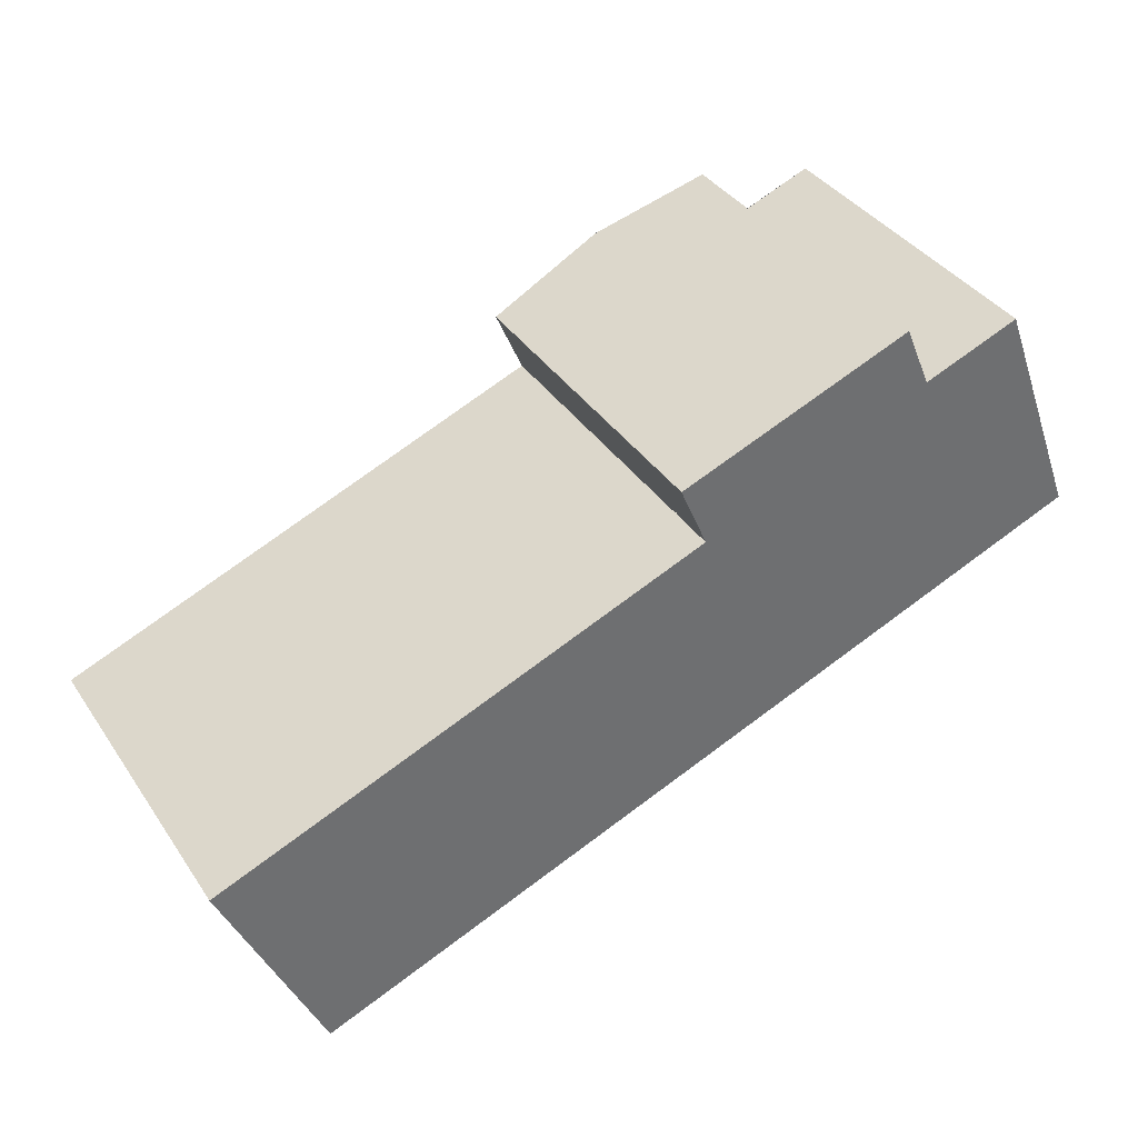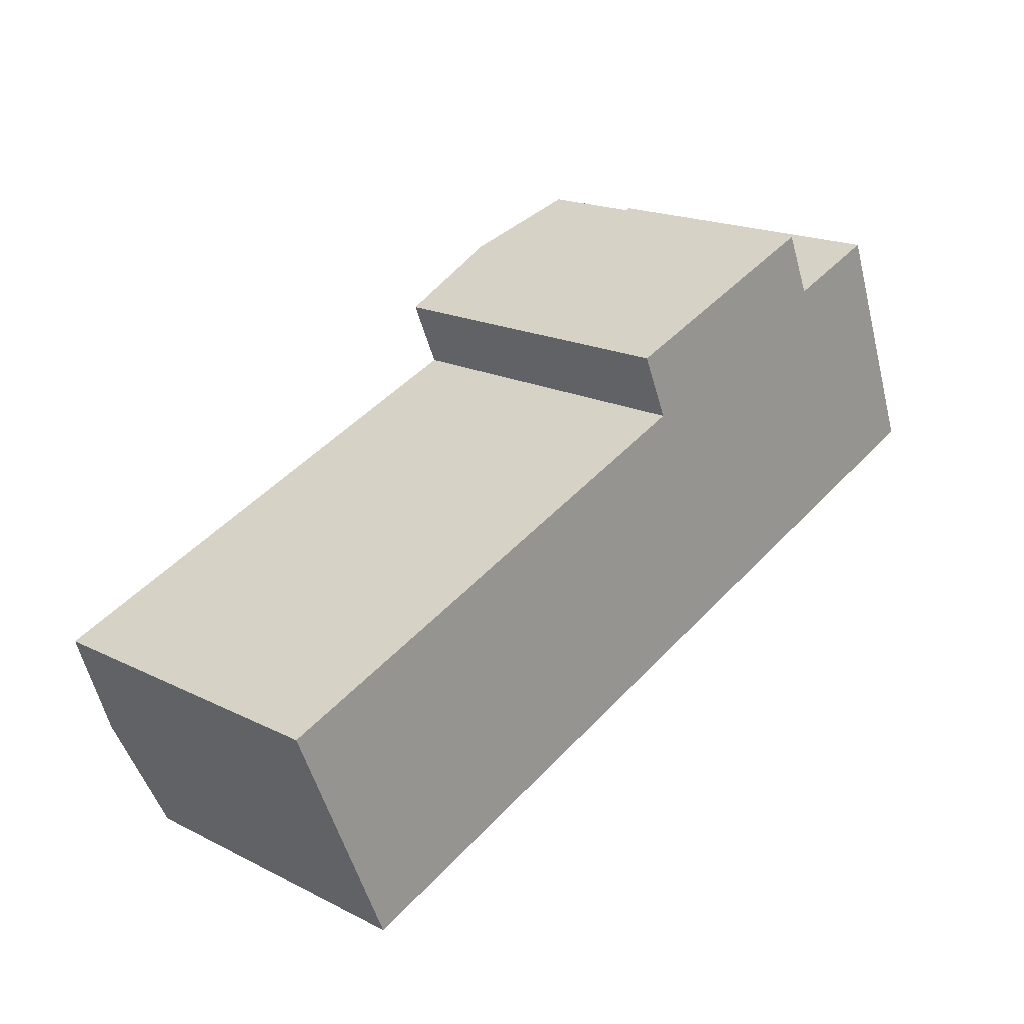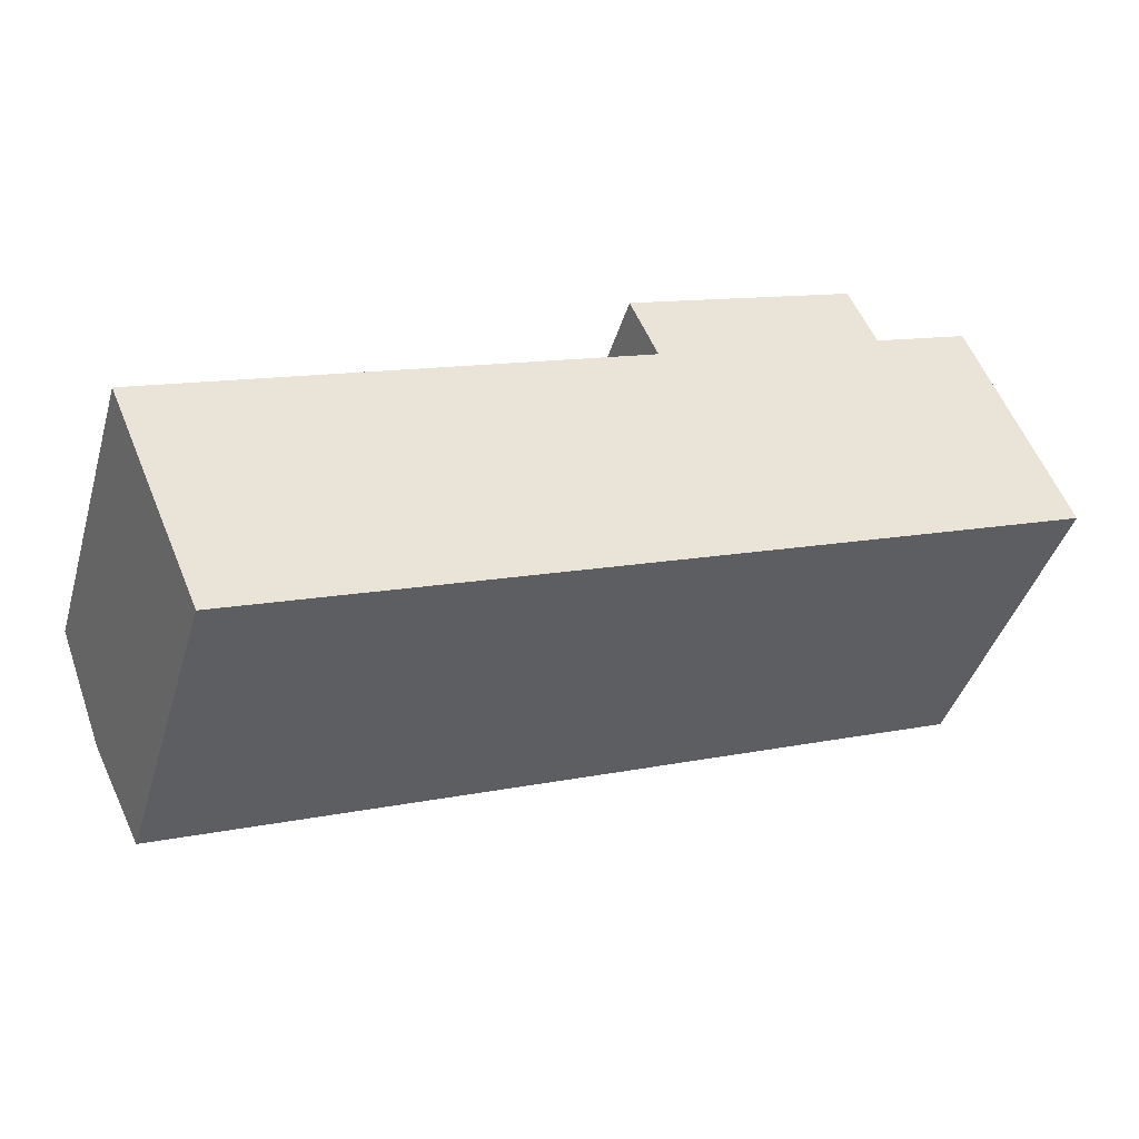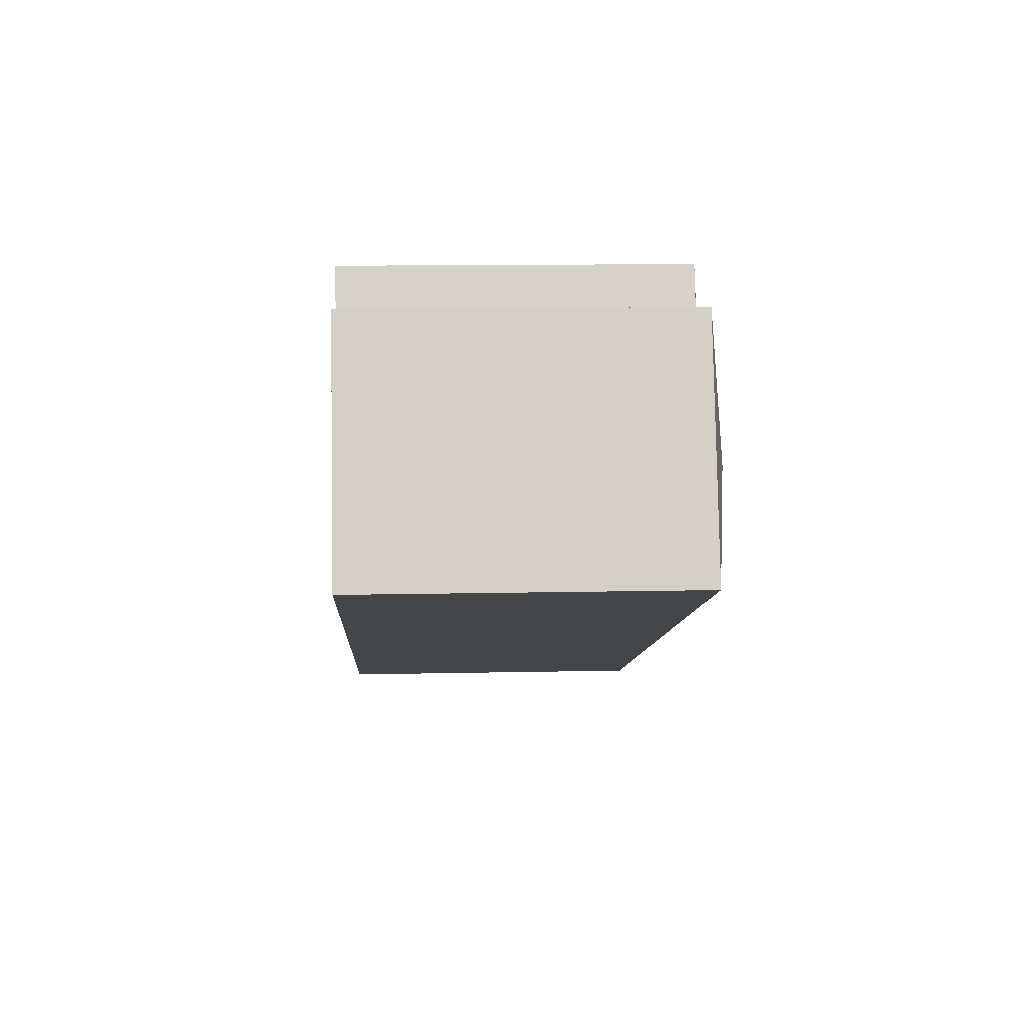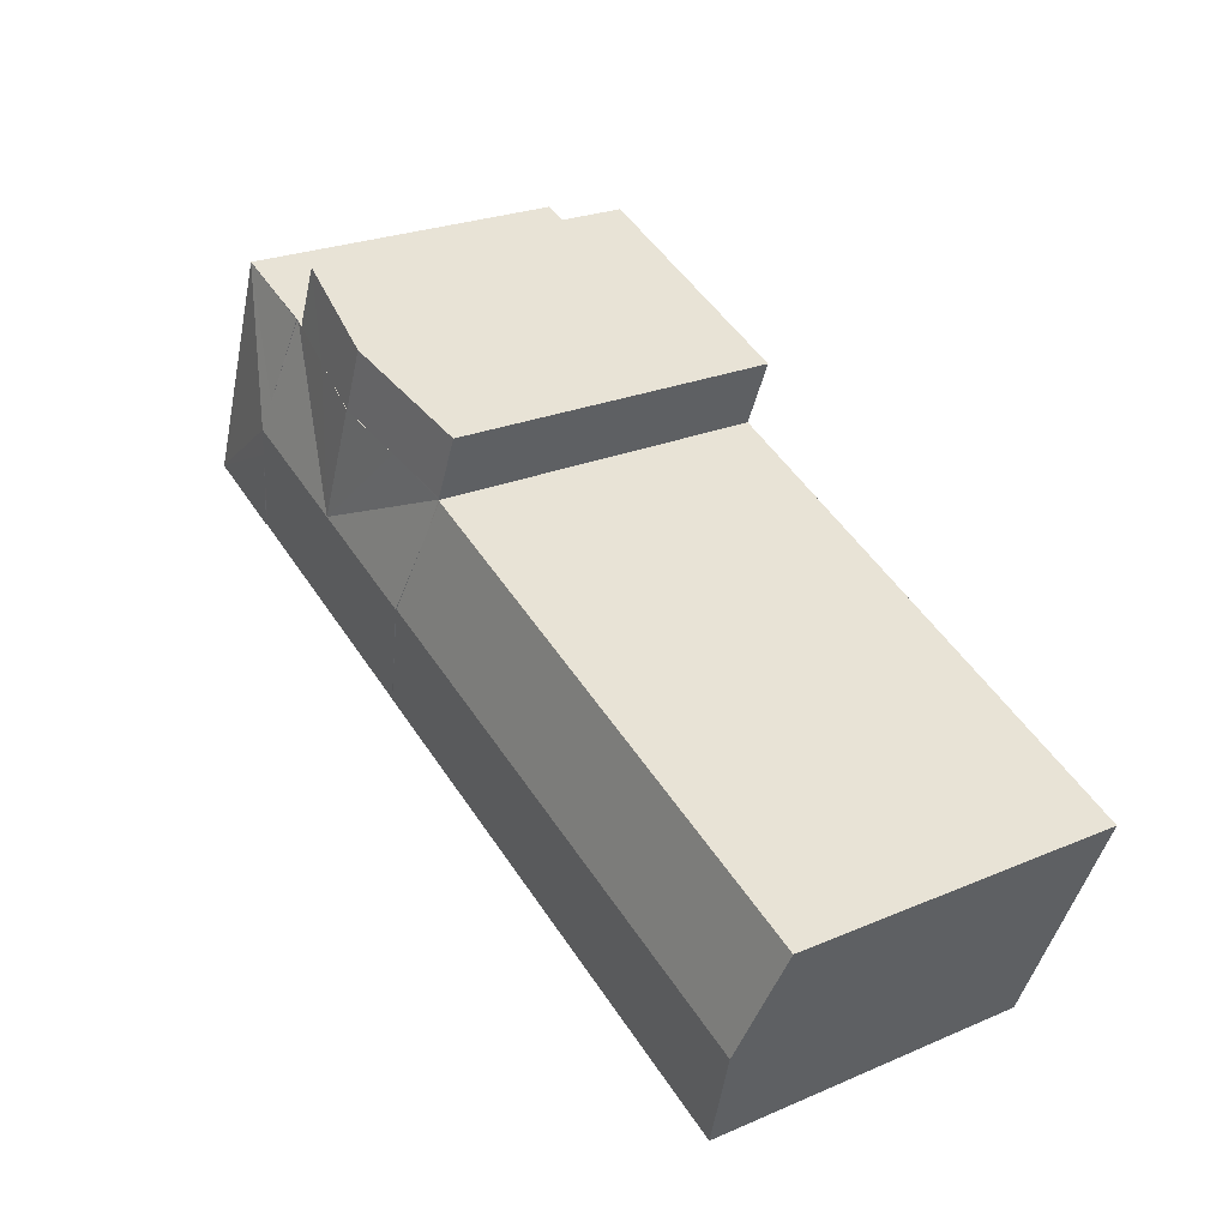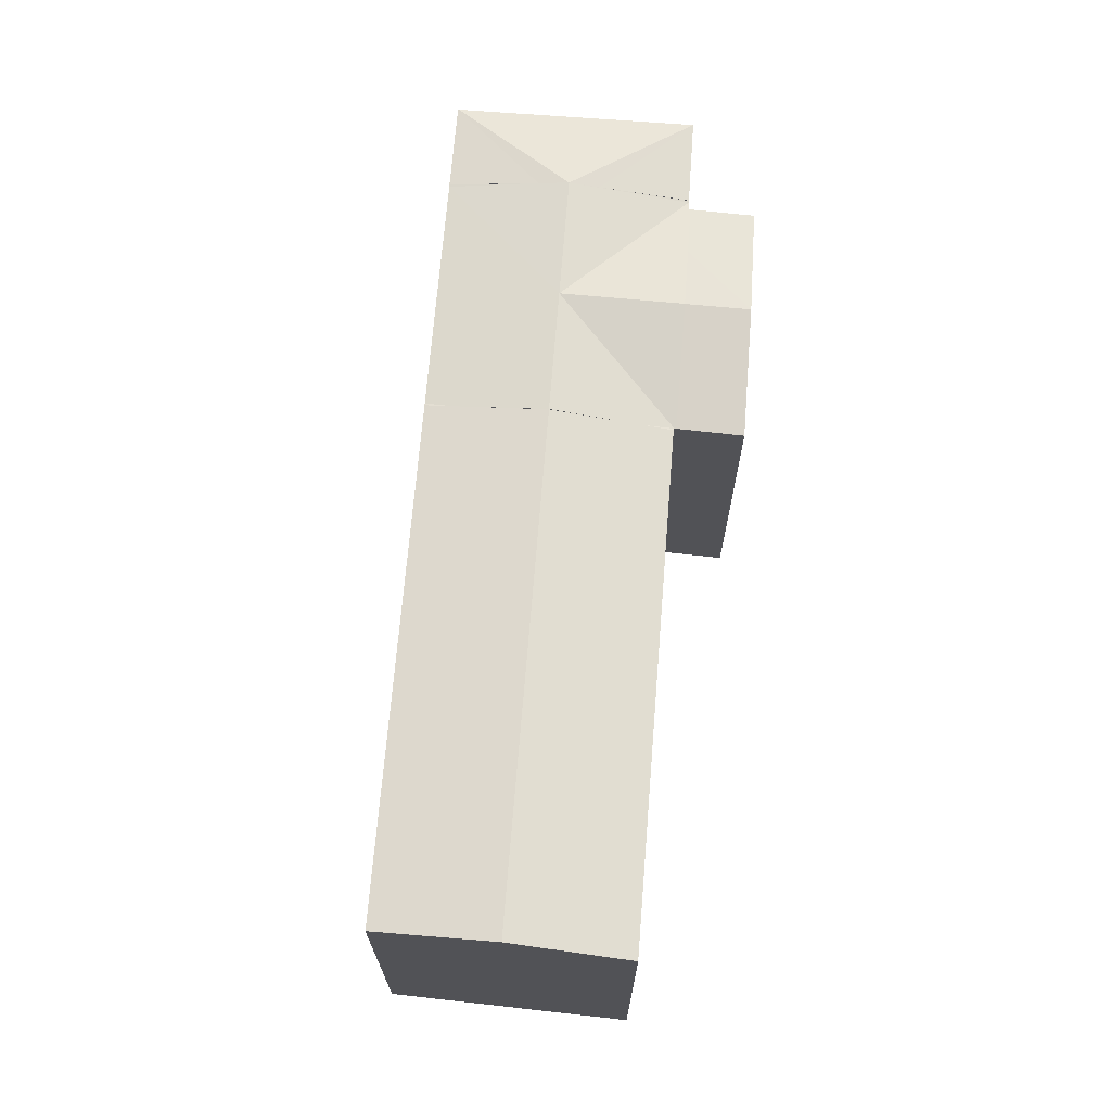
<metadata>
{"format":"obj","ext":"obj","renderer":"f3d","projection":"perspective","resolution":1024,"background":"white","views":[{"elev":38.0,"azim":-30.3,"up":"+Z"},{"elev":18.5,"azim":-46.3,"up":"+Z"},{"elev":-42.2,"azim":-16.2,"up":"+Z"},{"elev":12.3,"azim":87.1,"up":"+Z"},{"elev":25.0,"azim":-124.7,"up":"+Z"},{"elev":68.5,"azim":-106.7,"up":"+Y"}]}
</metadata>
<code>
v  22.16 14.78 7.255
v  21.65 14.58 8.462
v  21.73 14.57 8.493
v  16.97 14.58 6.633
v  2.125 15.42 -4.994
v  0 14.59 8.933e-16
v  18.78 14.58 7.34
v  23.79 15.42 3.423
v  29.11 15.45 5.487
v  21.71 14.57 8.523
v  23.79 15.45 3.423
v  24.3 15 9.619
v  21.68 14.56 8.6
v  27 15.45 10.67
v  29.71 15.01 11.72
v  31.97 14.63 12.5
v  32.35 14.57 12.64
v  31.94 14.63 12.58
v  36.22 14.6 14.12
v  33.92 15.22 8.855
v  32.44 14.6 12.68
v  34.42 15.45 7.551
v  32.44 14.57 12.68
v  40.15 14.6 3.926
v  36.4 14.6 2.427
v  40.17 14.6 3.894
v  34.92 15.22 6.248
v  36.3 14.57 2.391
v  30.87 14.57 0.277
v  28.74 14.57 -0.551
v  26.04 14.57 -1.602
v  25.42 14.78 -0.408
v  36.4 14.57 2.427
v  25.95 14.58 -1.636
v  15.85 14.58 -5.555
v  4.275 14.58 -10.05
v  0 0 0
v  21.73 -5.2e-16 8.493
v  16.97 -4.062e-16 6.633
v  18.78 -4.494e-16 7.34
v  21.65 -5.181e-16 8.462
v  21.68 -5.266e-16 8.6
v  29.71 -7.175e-16 11.72
v  31.94 -7.705e-16 12.58
v  24.3 -5.89e-16 9.619
v  27 -6.532e-16 10.67
v  31.97 -7.655e-16 12.5
v  32.44 -7.764e-16 12.68
v  36.22 -8.646e-16 14.12
v  32.35 -7.743e-16 12.64
v  21.71 -5.219e-16 8.523
v  4.275 6.153e-16 -10.05
v  2.125 3.058e-16 -4.994
v  40.15 -2.404e-16 3.926
v  40.17 -2.384e-16 3.894
v  36.4 -1.486e-16 2.427
v  36.3 -1.464e-16 2.391
v  30.87 -1.696e-17 0.277
v  28.74 3.374e-17 -0.551
v  26.04 9.809e-17 -1.602
v  25.95 1.002e-16 -1.636
v  15.85 3.401e-16 -5.555
v  30.79 14.66 15.26
v  31.94 14.65 12.58
v  25.9 15.44 13.39
v  27 15.43 10.67
v  20.51 14.58 11.34
v  21.68 14.58 8.6
v  20.51 -6.944e-16 11.34
v  30.79 -9.344e-16 15.26
v  25.9 -8.202e-16 13.39
g defaultobject
f 1 2 3
f 4 5 6
f 5 4 7
f 5 7 2
f 5 2 1
f 5 1 8
f 9 3 10
f 3 9 1
f 1 9 11
f 12 10 13
f 10 12 9
f 9 12 14
f 15 9 14
f 9 15 16
f 9 16 17
f 16 15 18
f 19 20 21
f 20 19 22
f 17 22 9
f 22 17 20
f 20 17 23
f 19 24 22
f 25 24 26
f 24 27 22
f 27 24 25
f 27 9 22
f 9 27 28
f 9 28 29
f 9 29 11
f 11 29 30
f 11 30 31
f 11 31 32
f 28 27 33
f 32 31 34
f 35 32 34
f 32 35 8
f 8 35 5
f 5 35 36
f 32 8 11
f 1 11 8
f 27 25 33
f 23 21 20
f 37 4 6
f 4 37 7
f 7 37 2
f 2 37 3
f 3 37 38
f 38 37 39
f 38 39 40
f 38 40 41
f 42 12 13
f 12 42 14
f 14 42 15
f 15 42 18
f 18 42 43
f 18 43 44
f 43 42 45
f 43 45 46
f 47 17 16
f 17 47 19
f 19 47 48
f 19 48 49
f 48 47 50
f 19 23 17
f 38 10 3
f 10 38 13
f 13 38 42
f 42 38 51
f 52 5 36
f 5 52 6
f 6 52 37
f 37 52 53
f 44 16 18
f 16 44 47
f 19 54 24
f 54 19 49
f 54 26 24
f 26 54 55
f 55 33 26
f 33 55 28
f 28 55 29
f 29 55 30
f 30 55 31
f 31 55 56
f 31 56 34
f 34 56 35
f 35 56 57
f 35 57 58
f 35 58 59
f 35 59 36
f 36 59 60
f 36 60 61
f 36 61 62
f 36 62 52
f 54 50 47
f 50 54 49
f 50 49 48
f 62 53 52
f 53 62 37
f 37 62 39
f 39 62 61
f 39 61 40
f 40 61 59
f 40 59 38
f 38 59 58
f 38 58 42
f 42 58 45
f 45 58 57
f 45 57 46
f 46 57 43
f 43 57 56
f 43 56 55
f 43 55 47
f 43 47 44
f 47 55 54
f 15 63 64
f 63 15 65
f 65 15 66
f 67 12 68
f 12 67 65
f 12 65 66
f 69 65 67
f 65 69 63
f 63 69 70
f 70 69 71
f 70 64 63
f 64 70 44
f 44 15 64
f 15 44 66
f 66 44 12
f 12 44 68
f 68 44 43
f 68 43 42
f 42 43 46
f 42 46 45
f 42 67 68
f 67 42 69
f 71 44 70
f 44 71 43
f 43 71 69
f 43 69 46
f 46 69 45
f 45 69 42

</code>
